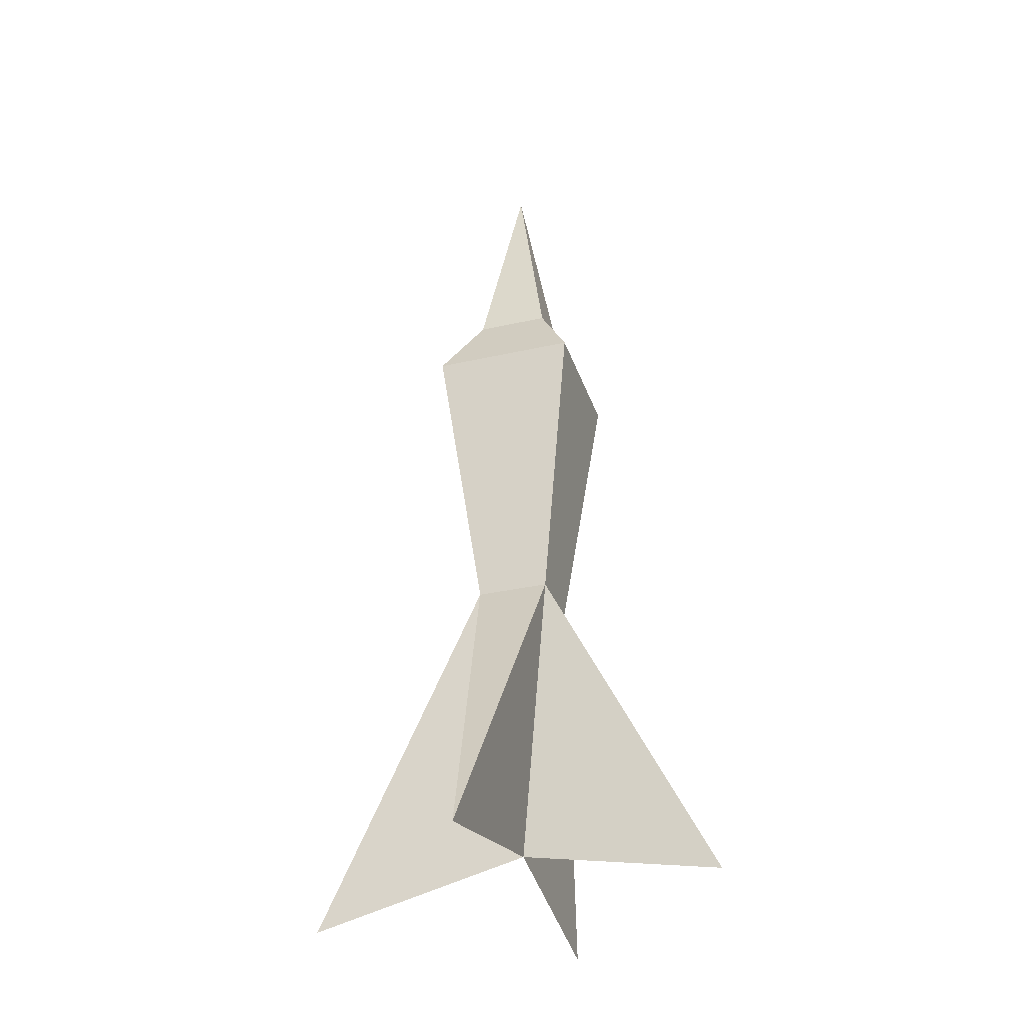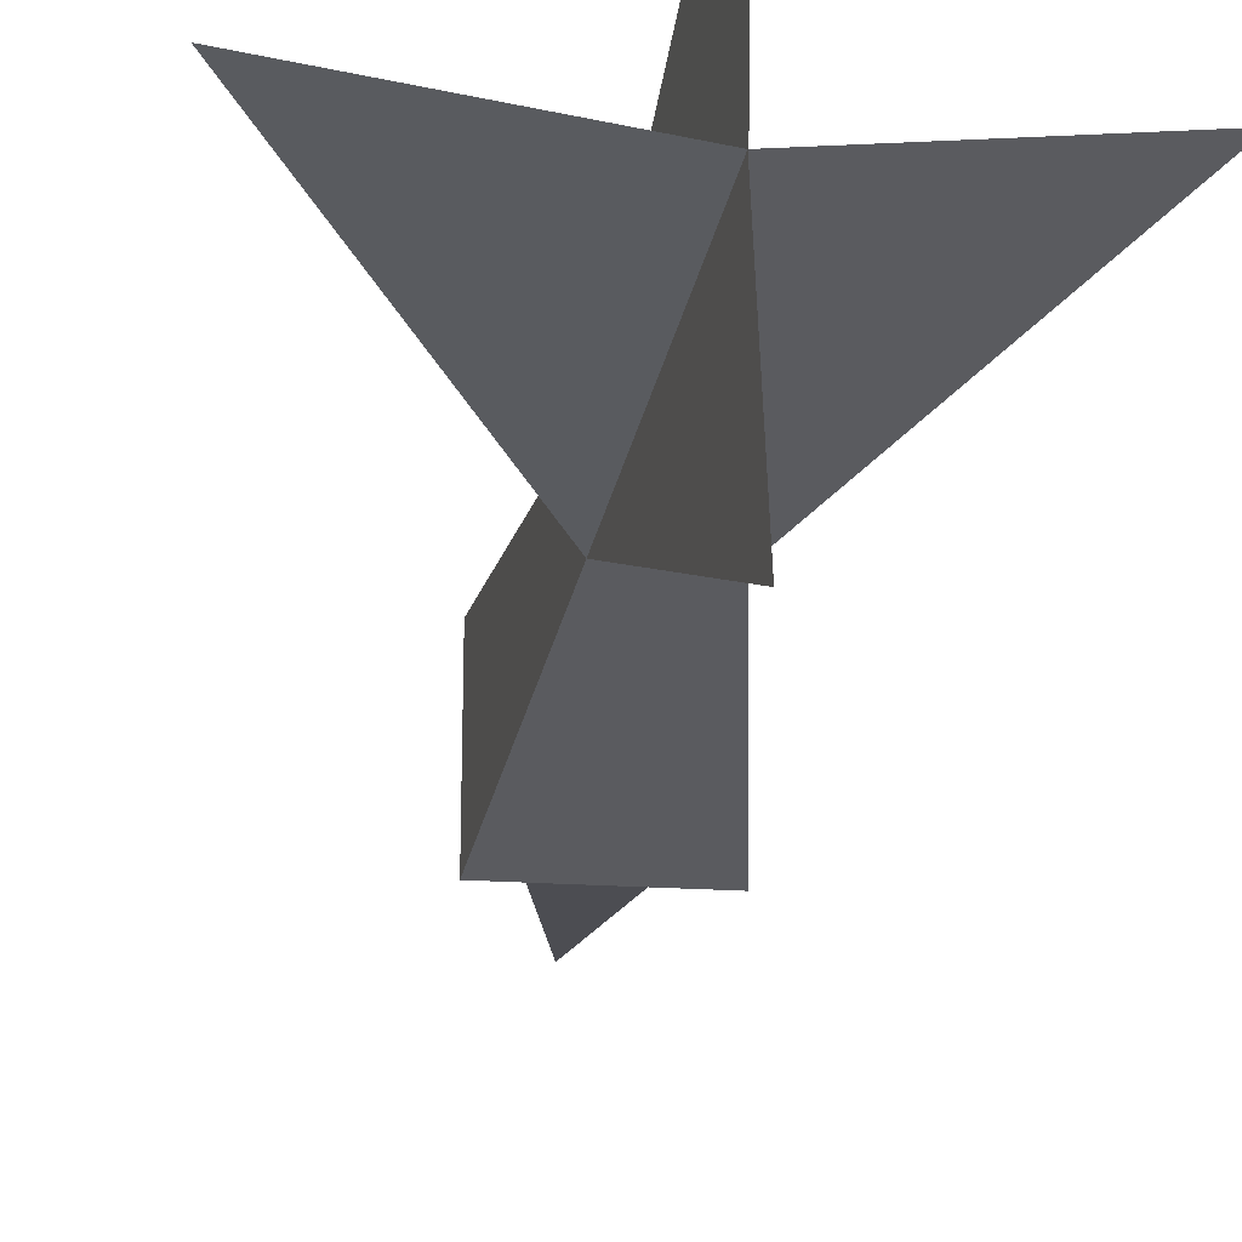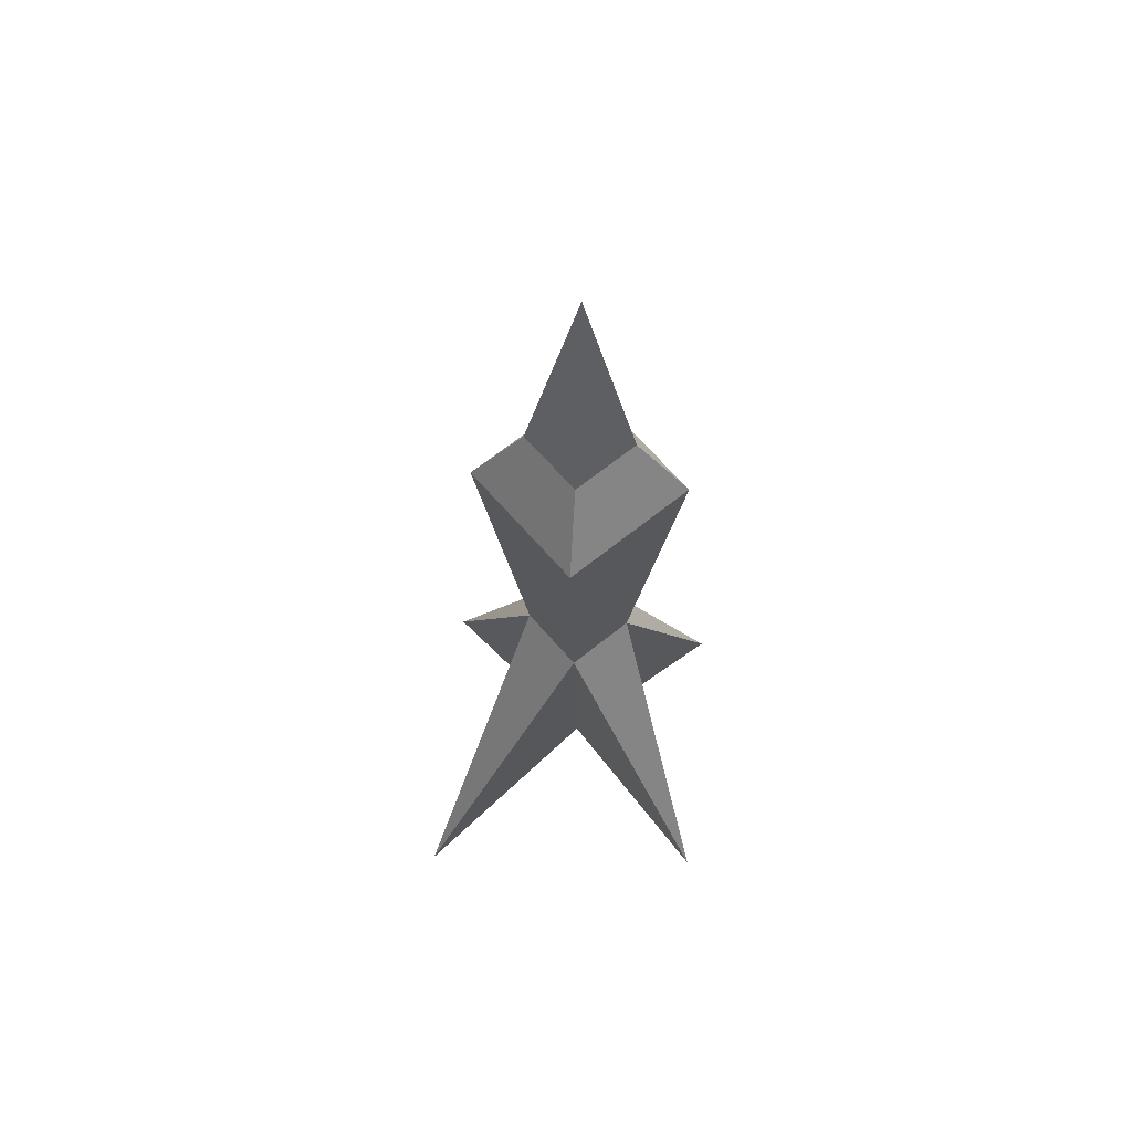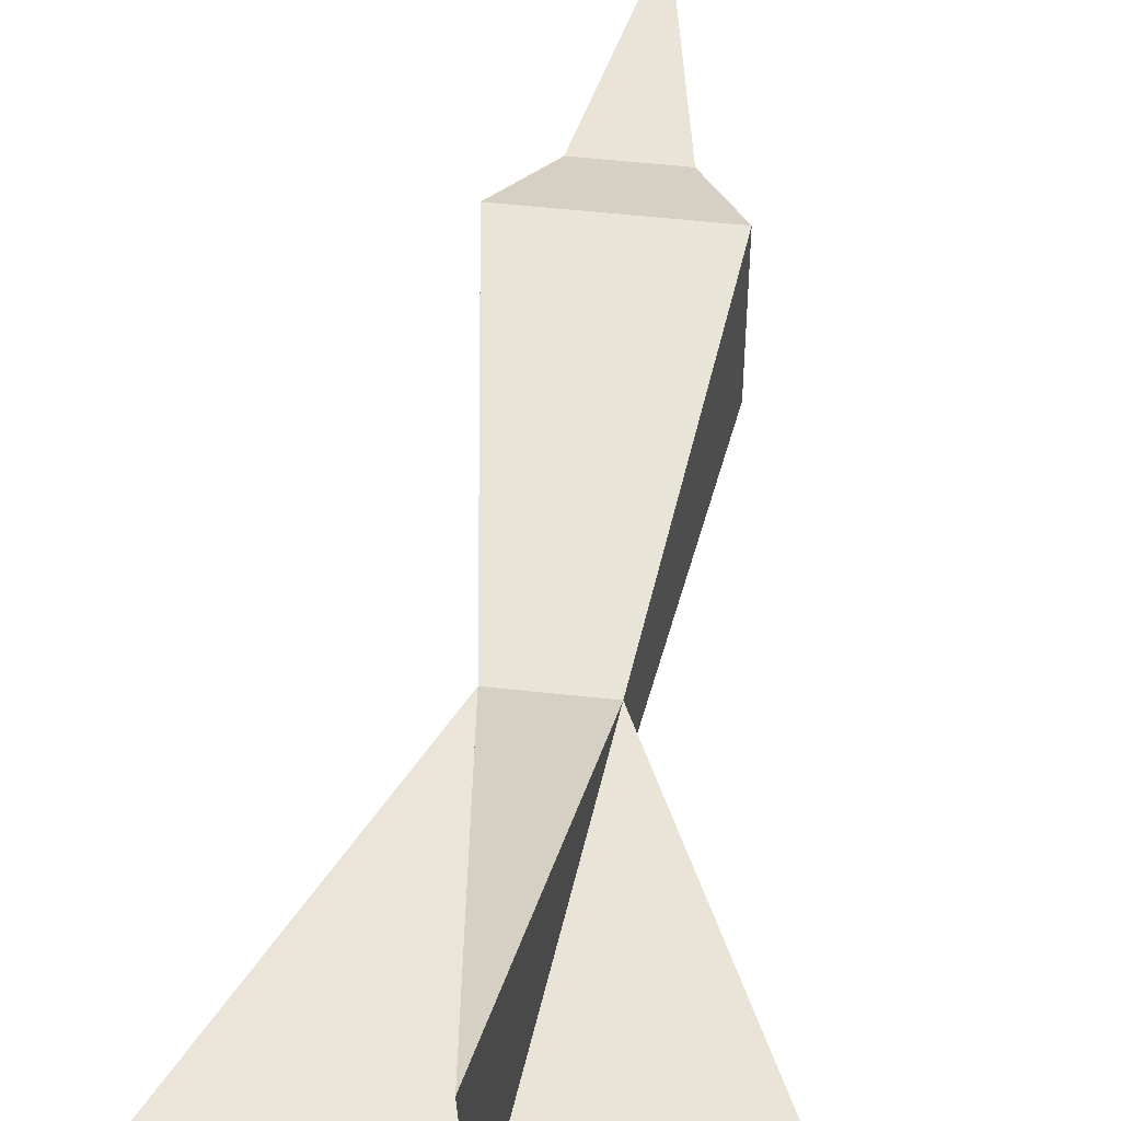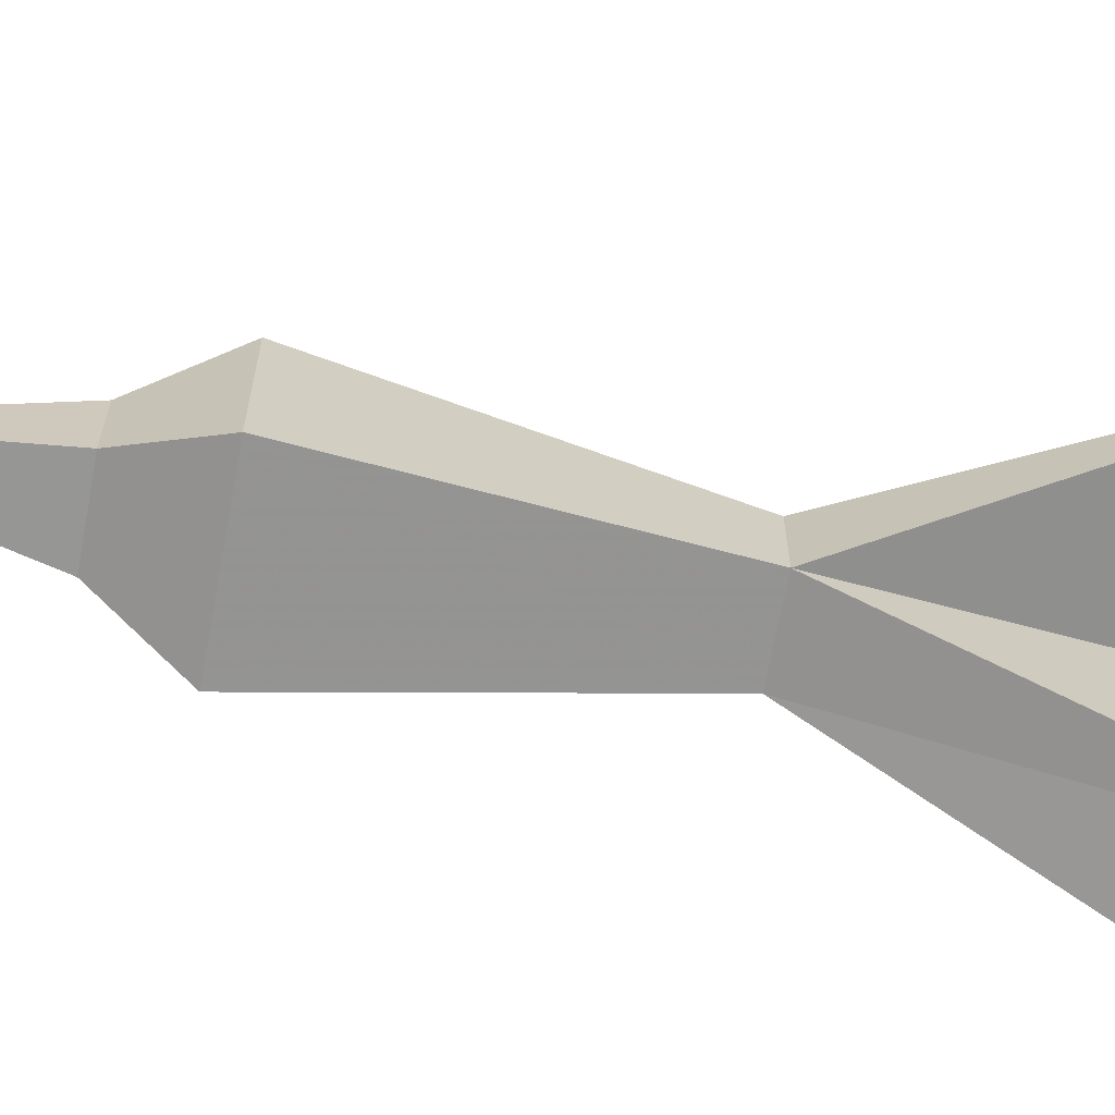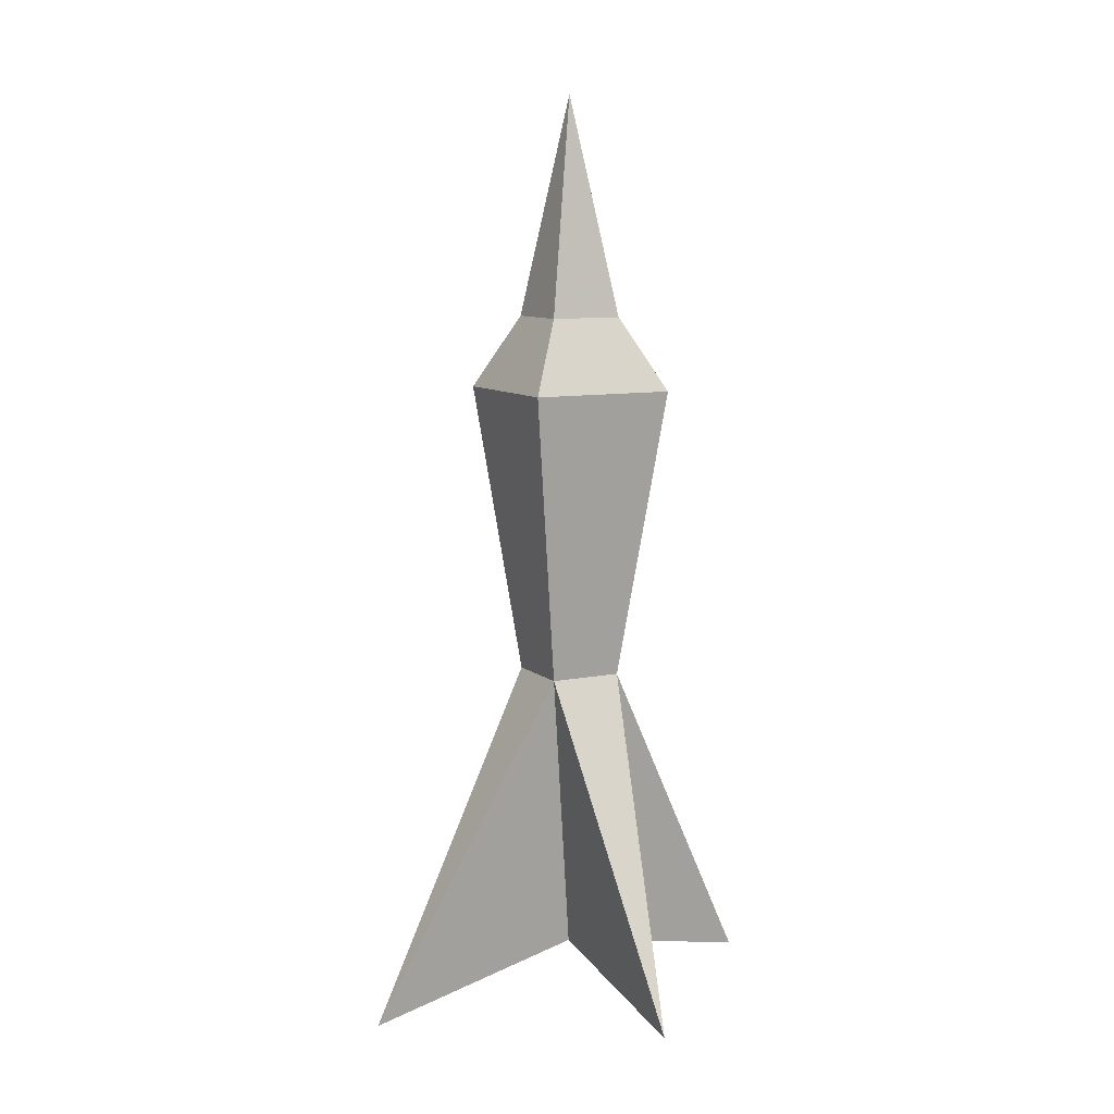
<metadata>
{"format":"obj","ext":"obj","renderer":"f3d","projection":"perspective","resolution":1024,"background":"white","views":[{"elev":-33.4,"azim":107.2,"up":"+Z"},{"elev":-25.8,"azim":174.3,"up":"+Y"},{"elev":62.2,"azim":140.1,"up":"+Z"},{"elev":52.3,"azim":-173.2,"up":"+Y"},{"elev":-67.8,"azim":79.5,"up":"+Y"},{"elev":9.5,"azim":152.4,"up":"+Z"}]}
</metadata>
<code>
v 0.03125 -1.156 0.1875
v -0.03125 -1.156 0.1875
v -0.01562 -1.141 0.0625
v 0.01562 -1.141 0.0625
v 0.03125 -1.094 0.1875
v 0.01562 -1.109 0.2188
v 0.01562 -1.141 0.2188
v -0.01562 -1.141 0.2188
v -0.03125 -1.094 0.1875
v -0.01562 -1.109 0.0625
v -0.08594 -1.125 -0.07812
v 0 -1.125 -0.0625
v 0 -1.219 -0.08594
v 0.09375 -1.125 -0.08594
v 0.01562 -1.109 0.0625
v -0.01562 -1.109 0.2188
v 0 -1.125 0.3125
v 0 -1.039 -0.07812
f 1 2 3
f 1 3 4
f 1 4 5
f 2 9 10
f 2 10 3
f 3 10 11
f 3 11 12
f 3 12 13
f 3 13 4
f 4 13 12
f 4 12 14
f 4 14 15
f 4 15 5
f 5 15 9
f 9 15 10
f 10 15 18
f 10 18 12
f 10 12 11
f 15 12 18
f 12 15 14
f 1 5 6
f 1 6 7
f 1 7 2
f 2 7 8
f 2 8 9
f 5 9 16
f 5 16 6
f 8 16 9
f 6 16 17
f 6 17 7
f 7 17 8
f 8 17 16

</code>
